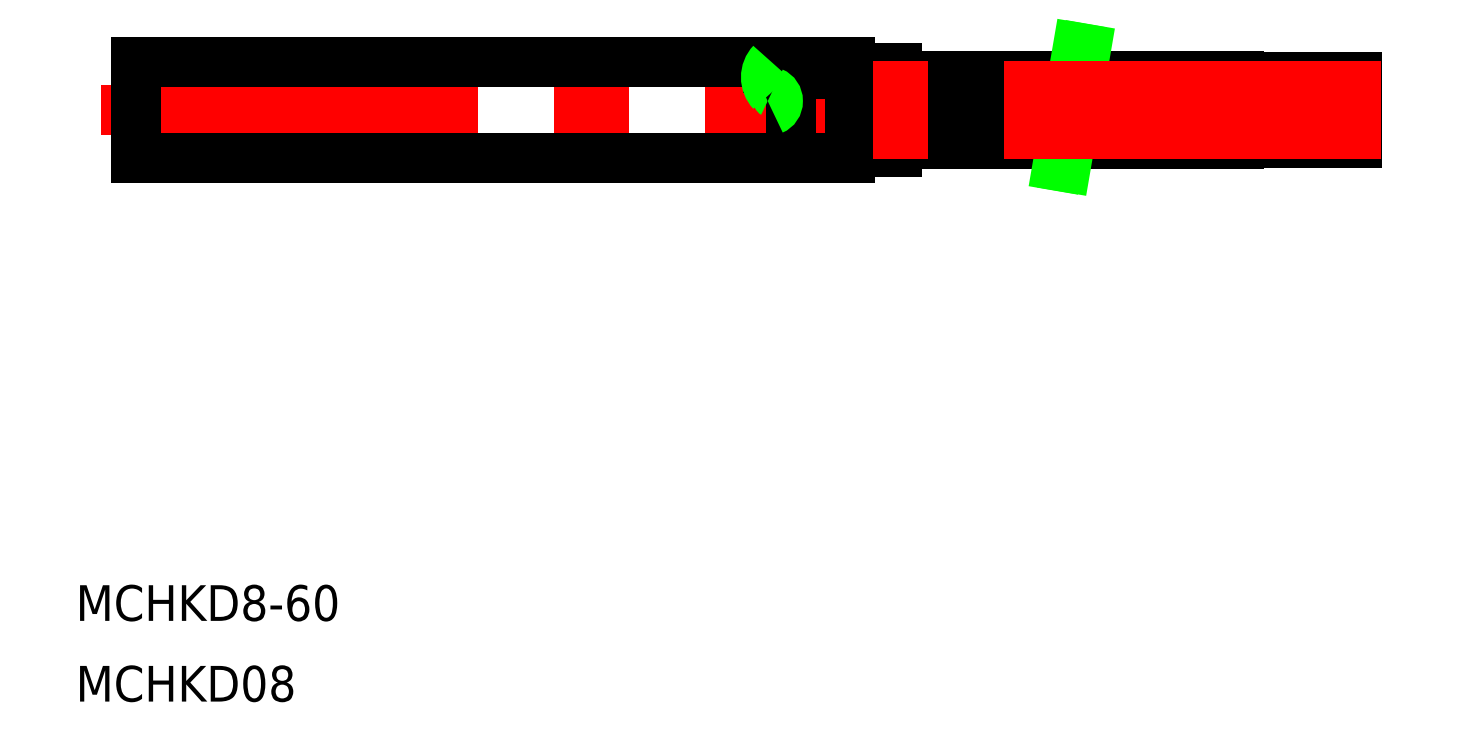
<metadata>
{"format":"dxf","ext":"dxf","renderer":"ezdxf+matplotlib","layout":"modelspace","background":"white","min_lineweight":24,"dpi":150}
</metadata>
<code>
0
SECTION
2
ENTITIES
0
LINE
8
CENTER
10
-3
20
0
30
0
11
67
21
0
31
0
0
LINE
8
0
10
0
20
-4
30
0
11
60
21
-4
31
0
0
LINE
8
0
10
0
20
4
30
0
11
60
21
4
31
0
0
LINE
8
0
10
0
20
4
30
0
11
0
21
-4
31
0
0
LINE
8
0
10
64
20
3.5
30
0
11
64
21
-3.5
31
0
0
LINE
8
0
10
64
20
2.845
30
0
11
78.79
21
2.845
31
0
0
LINE
8
0
10
79.5
20
2.845
30
0
11
92.73
21
2.845
31
0
0
LINE
8
0
10
92.73
20
2.845
30
0
11
92.73
21
1.155
31
0
0
LINE
8
0
10
92.73
20
-1.155
30
0
11
92.73
21
-2.845
31
0
0
LINE
8
0
10
102.7
20
2.745
30
0
11
102.7
21
1.255
31
0
0
LINE
8
0
10
102.7
20
-1.28
30
0
11
102.7
21
-2.77
31
0
0
LINE
8
0
10
64
20
-1.155
30
0
11
78.1
21
-1.155
31
0
0
LINE
8
0
10
78.81
20
-1.155
30
0
11
92.73
21
-1.155
31
0
0
LINE
8
0
10
64
20
-2.845
30
0
11
77.81
21
-2.845
31
0
0
LINE
8
0
10
78.52
20
-2.845
30
0
11
92.73
21
-2.845
31
0
0
LINE
8
0
10
64
20
1.155
30
0
11
78.5
21
1.155
31
0
0
LINE
8
0
10
79.21
20
1.155
30
0
11
92.73
21
1.155
31
0
0
LINE
8
0
10
92.73
20
1.255
30
0
11
102.7
21
1.255
31
0
0
LINE
8
0
10
92.73
20
2.745
30
0
11
102.7
21
2.745
31
0
0
LINE
8
0
10
92.73
20
-1.28
30
0
11
102.7
21
-1.28
31
0
0
LINE
8
0
10
92.73
20
-2.77
30
0
11
102.7
21
-2.77
31
0
0
INSERT
8
0
2
*U14
10
0
20
0
30
0
0
LINE
8
0
10
79.2
20
5.238
30
0
11
77.49
21
-4.695
31
0
0
LINE
8
0
10
79.89
20
5.139
30
0
11
78.18
21
-4.794
31
0
0
LINE
8
0
10
60
20
0
30
0
11
60
21
-4
31
0
0
LINE
8
0
10
60
20
-3.5
30
0
11
64
21
-3.5
31
0
0
LINE
8
0
10
53.13
20
3.5
30
0
11
64
21
3.5
31
0
0
LINE
8
0
10
55.09
20
0
30
0
11
55.09
21
3
31
0
0
LINE
8
0
10
55.09
20
3
30
0
11
60
21
3
31
0
0
ARC
8
0
10
54.78
20
2.75
30
0
40
1.812
50
136.4
51
223.6
0
ARC
8
0
10
53.15
20
0.75
30
0
40
0.8125
50
292.6
51
67.38
0
LINE
8
0
10
60
20
4
30
0
11
60
21
3
31
0
0
INSERT
8
0
2
*U15
10
0
20
0
30
0
0
LINE
8
CENTER
10
104.7
20
2
30
0
11
62
21
2
31
0
0
LINE
8
CENTER
10
104.7
20
-2
30
0
11
62
21
-2
31
0
0
ENDSEC
0
EOF

</code>
